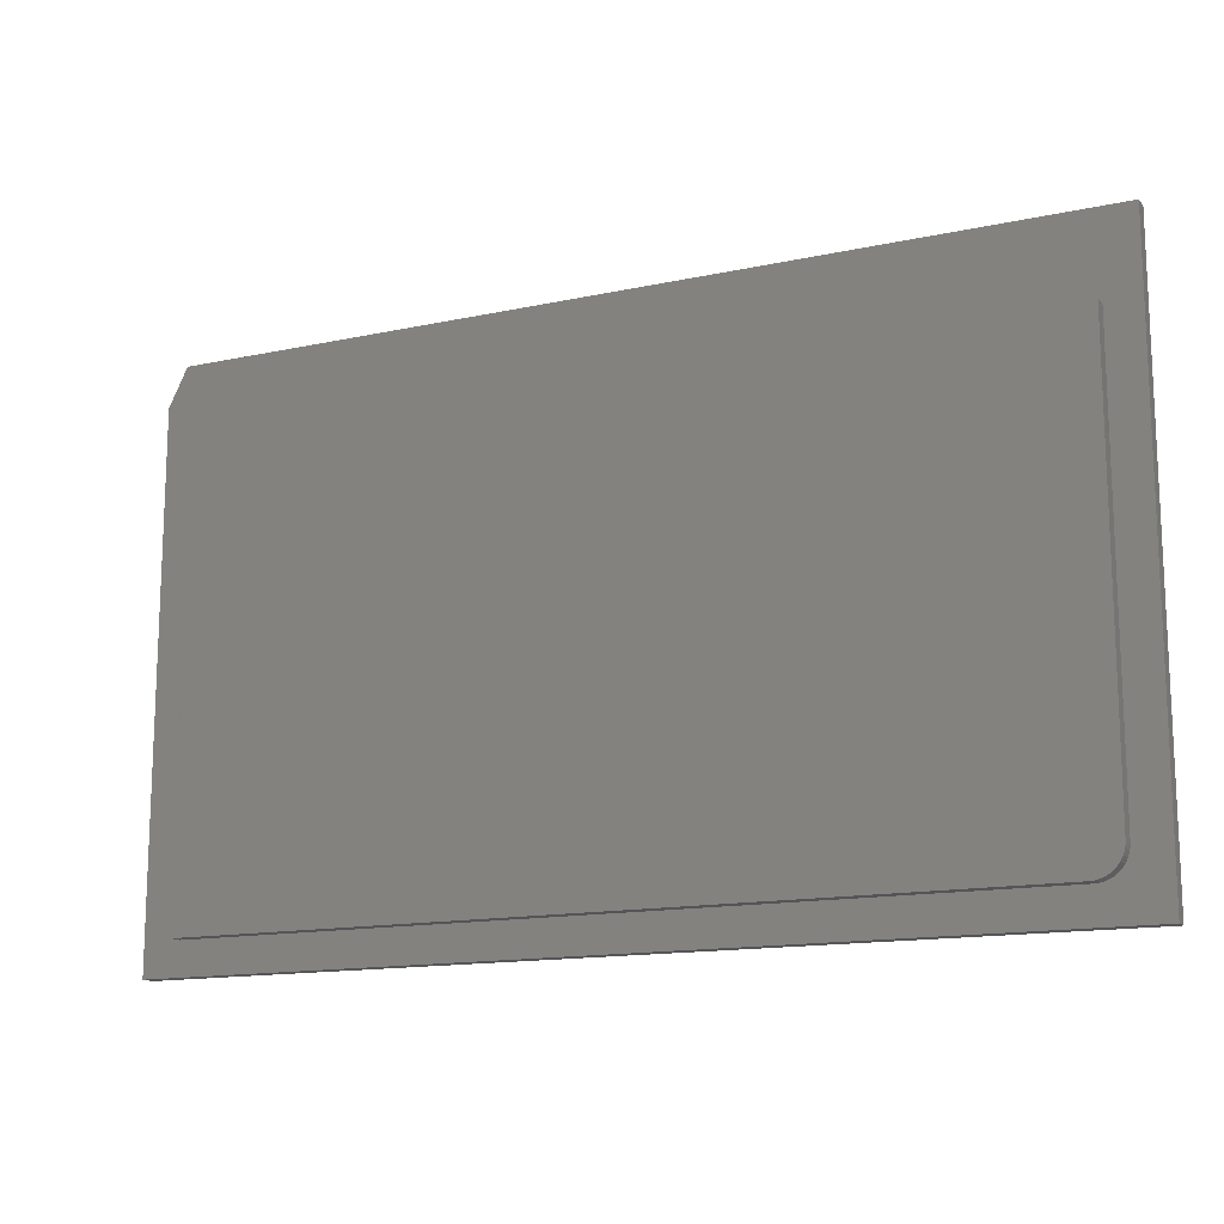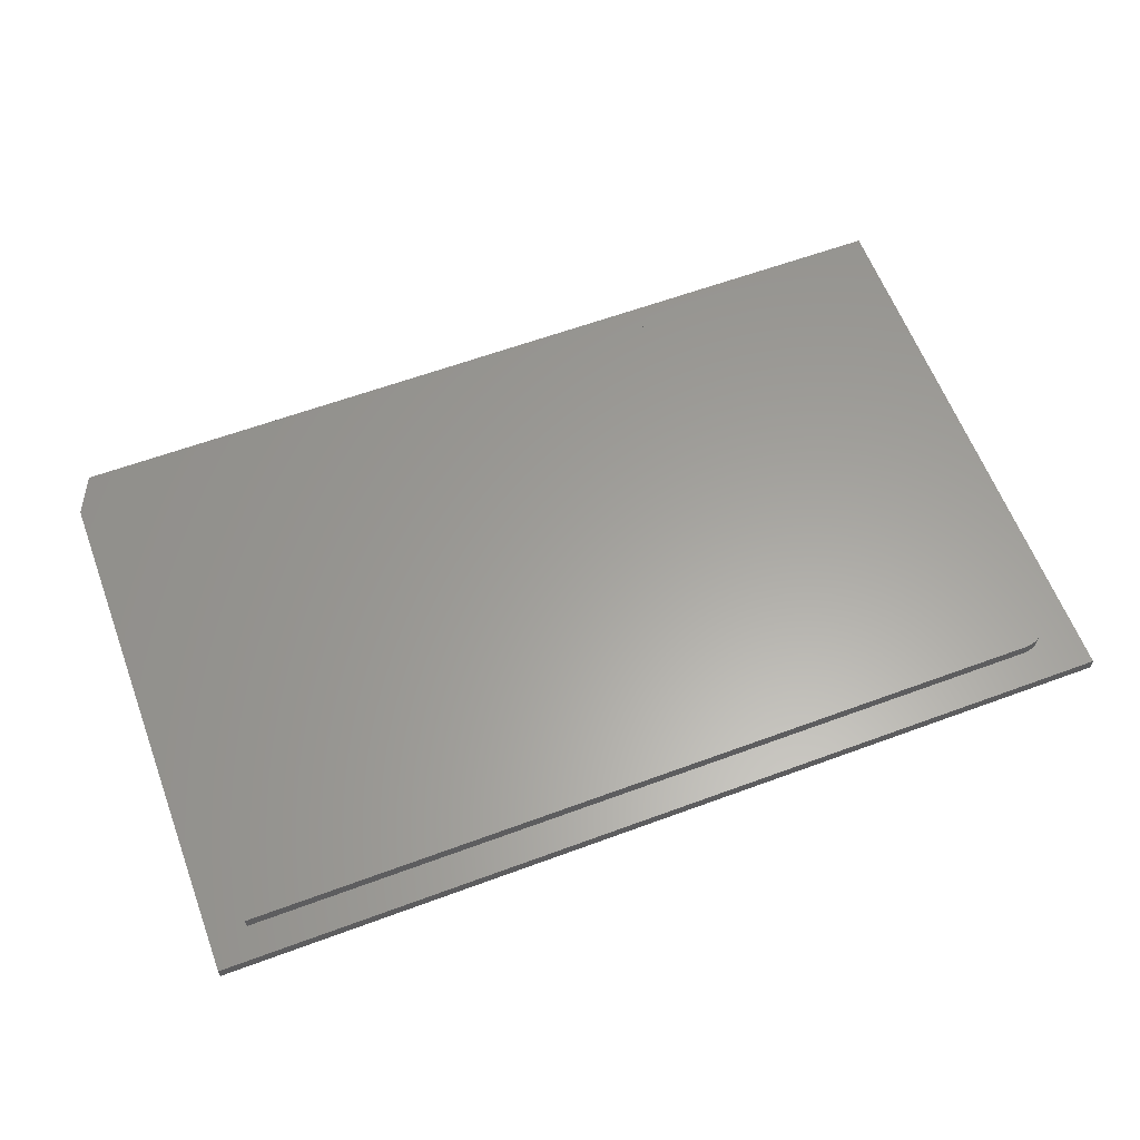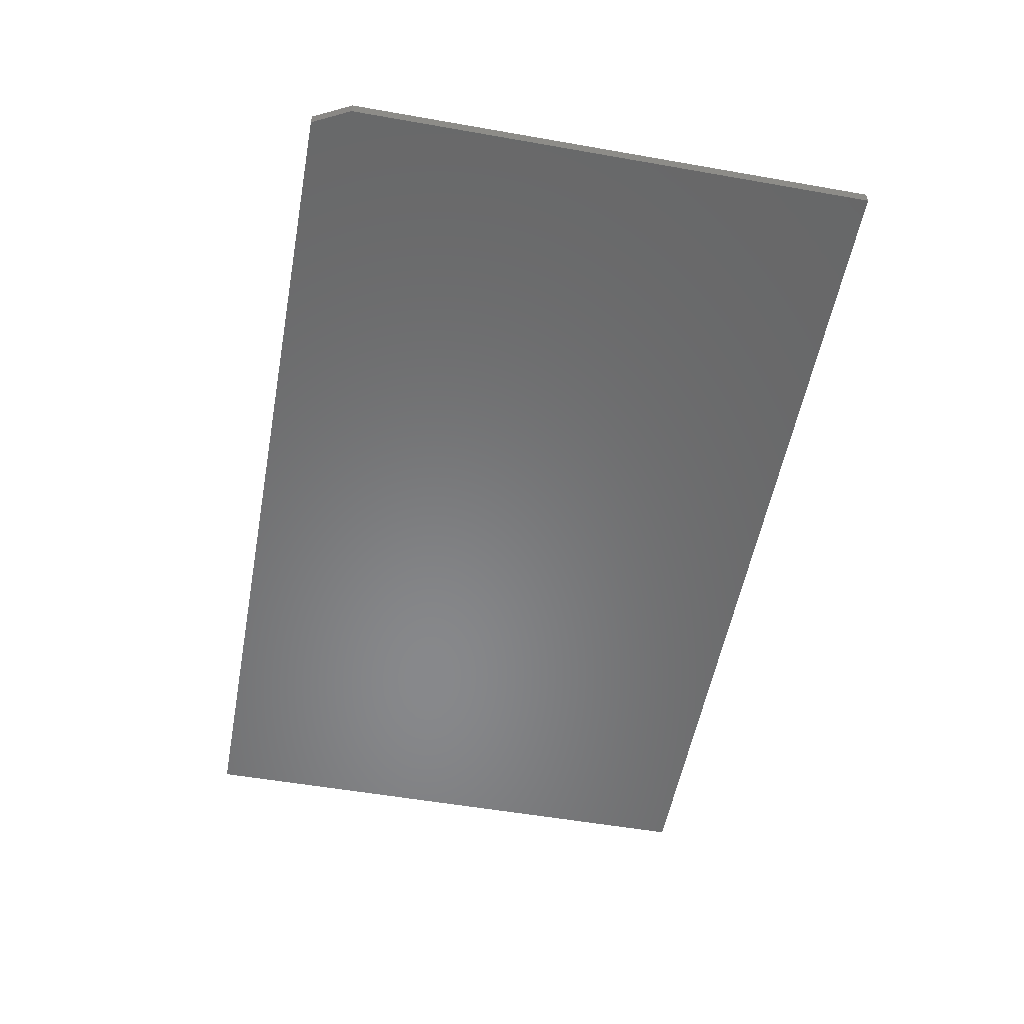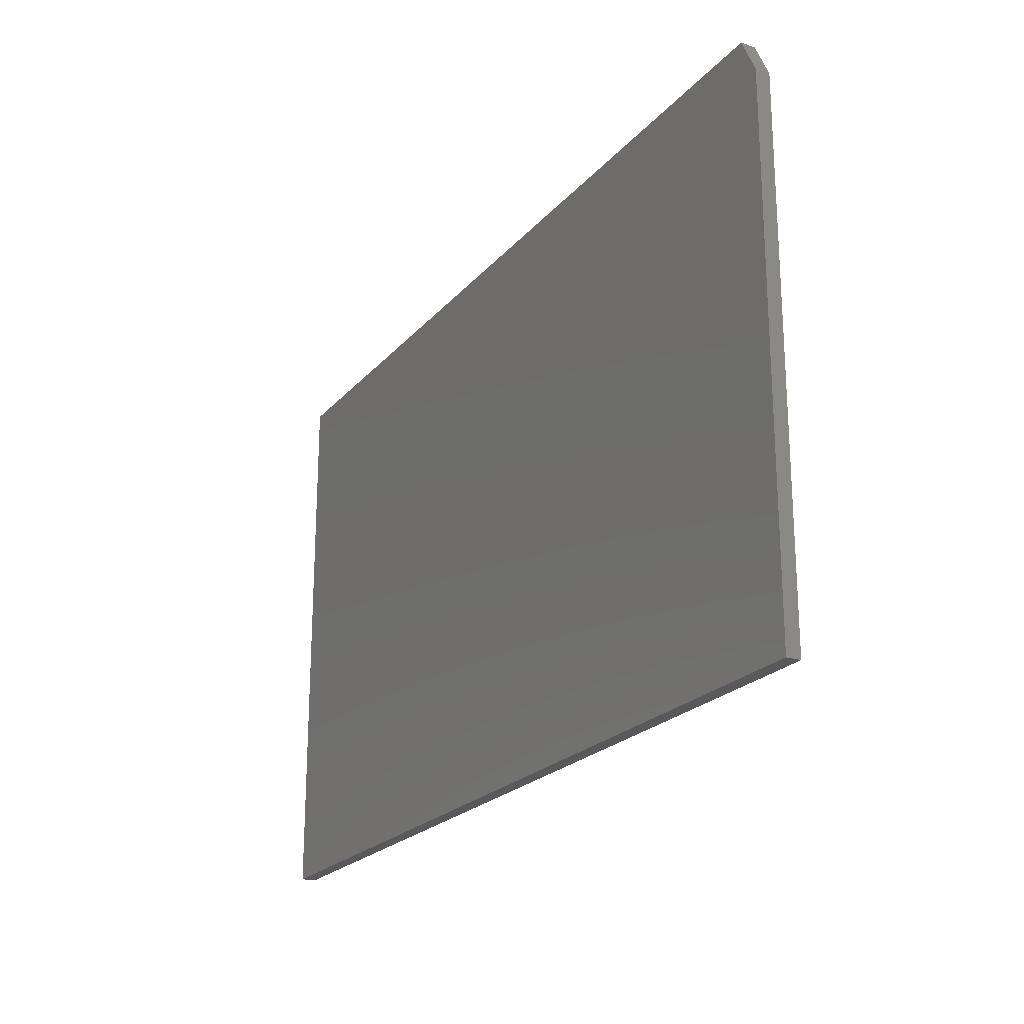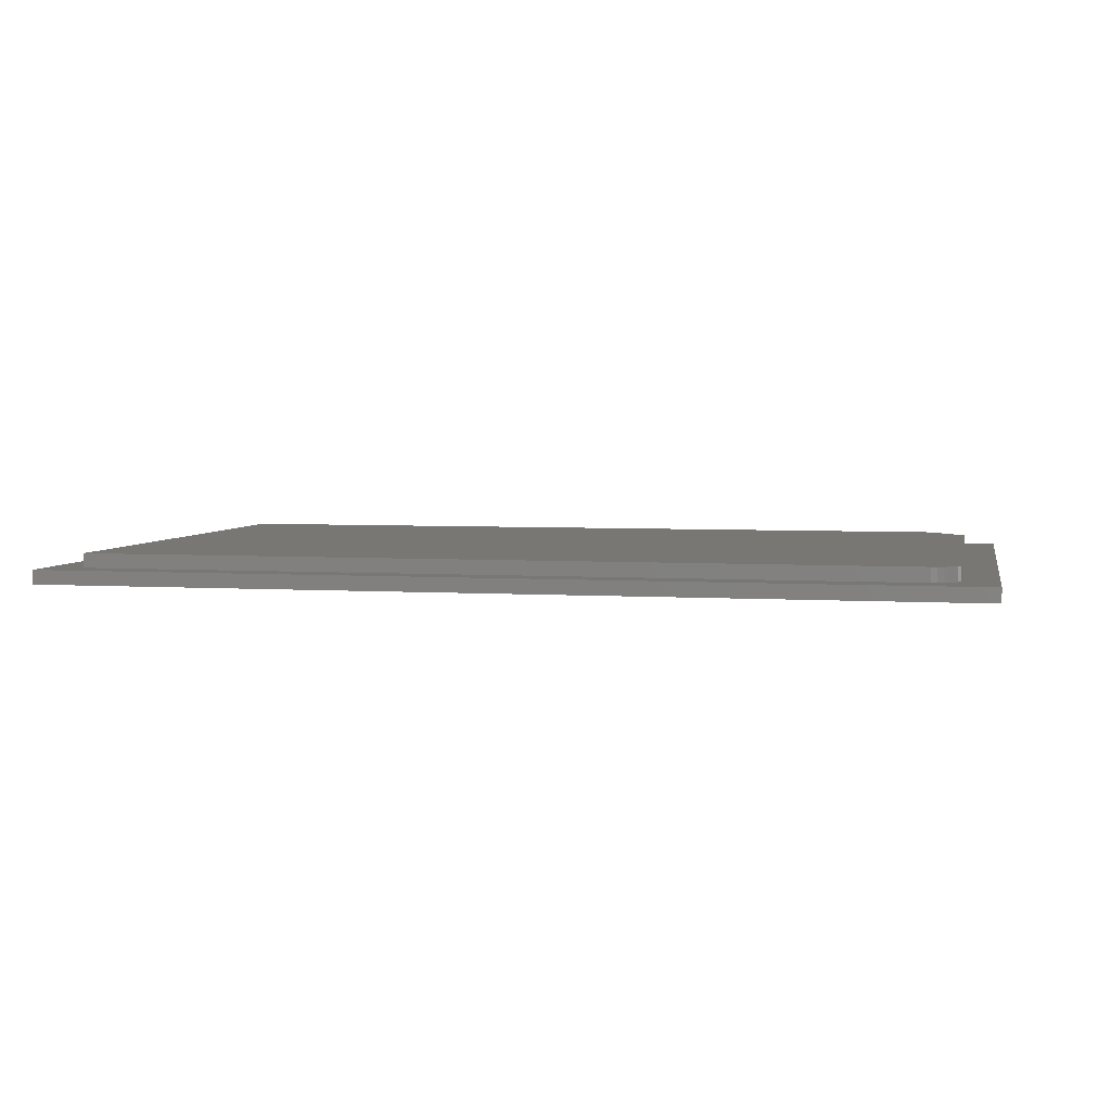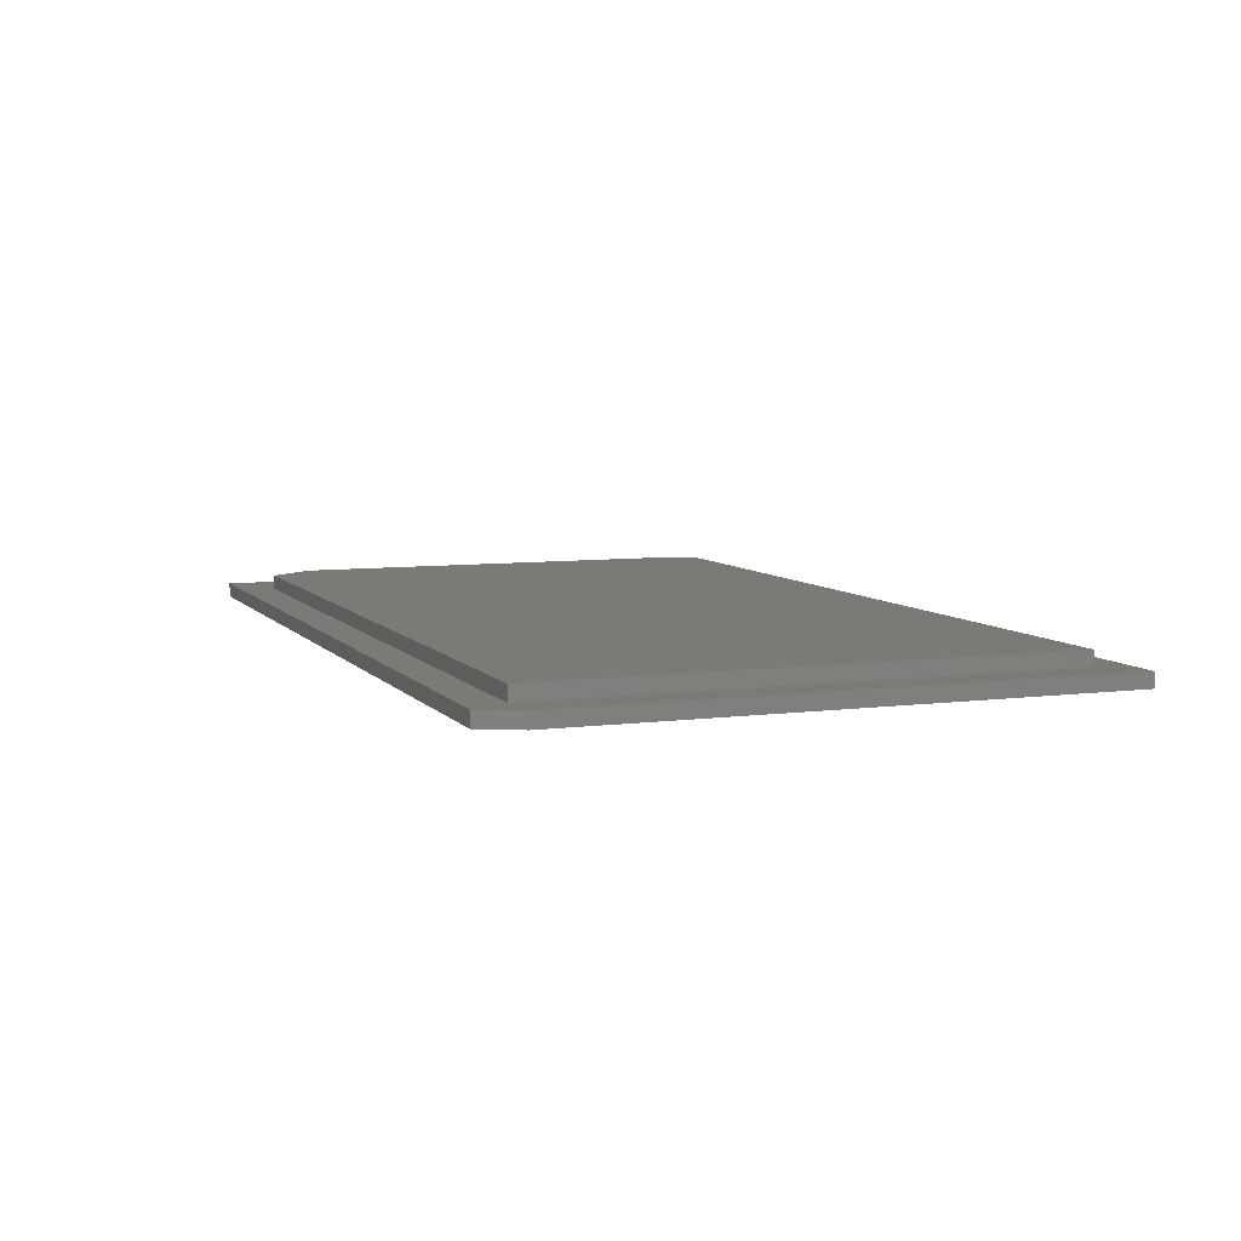
<metadata>
{"format":"stl","ext":"stl","renderer":"f3d","projection":"perspective","resolution":1024,"background":"white","views":[{"elev":-14.3,"azim":25.4,"up":"+Y"},{"elev":61.3,"azim":-20.6,"up":"+Z"},{"elev":-54.8,"azim":-100.5,"up":"+Z"},{"elev":-22.0,"azim":-119.0,"up":"+Y"},{"elev":4.3,"azim":11.8,"up":"+Z"},{"elev":7.2,"azim":-111.0,"up":"+Z"}]}
</metadata>
<code>
# stl→obj: 36 verts, 68 faces
v 0.6493 -0.4071 0.02344
v 0.6672 -0.4035 0.02344
v -0.6883 -0.4071 0.02344
v 0.6584 -0.4062 0.02344
v 0.6824 -0.3933 0.02344
v 0.6882 -0.3862 0.02344
v 0.6926 -0.3781 0.02344
v -0.6883 0.4145 0.02344
v 0.6952 -0.3693 0.02344
v 0.6961 -0.3602 0.02344
v 0.6961 0.3363 0.02344
v 0.6336 0.4145 0.02344
v 0.6753 -0.3992 0.02344
v 0.6961 -0.3602 0
v 0.6961 0.3363 0
v 0.6336 0.4145 0
v -0.6883 0.4145 0
v 0.75 -0.4609 0
v 0.75 0.4706 0
v 0.6952 -0.3693 0
v 0.6926 -0.3781 0
v 0.6882 -0.3862 0
v 0.6824 -0.3933 0
v 0.6753 -0.3992 0
v 0.6672 -0.4035 0
v 0.6584 -0.4062 0
v 0.6493 -0.4071 0
v -0.6883 -0.4071 0
v -0.75 -0.4609 0
v -0.7188 0.4706 0
v -0.75 0.4081 0
v -0.7188 0.4706 -0.02344
v 0.75 0.4706 -0.02344
v -0.75 0.4081 -0.02344
v 0.75 -0.4609 -0.02344
v -0.75 -0.4609 -0.02344
f 1 2 3
f 1 4 2
f 5 6 7
f 8 3 9
f 8 9 10
f 8 10 11
f 8 11 12
f 9 3 2
f 9 2 13
f 9 13 5
f 9 5 7
f 10 14 11
f 11 14 15
f 12 16 8
f 8 16 17
f 18 19 15
f 18 15 14
f 18 14 20
f 18 20 21
f 18 21 22
f 18 22 23
f 18 23 24
f 18 24 25
f 18 25 26
f 18 26 27
f 18 27 28
f 18 28 29
f 30 17 19
f 19 17 16
f 19 16 15
f 29 28 31
f 31 28 17
f 31 17 30
f 12 11 16
f 16 11 15
f 3 28 1
f 1 28 27
f 14 10 20
f 20 10 9
f 20 9 21
f 21 9 7
f 21 7 22
f 22 7 6
f 22 6 23
f 23 6 5
f 23 5 24
f 24 5 13
f 24 13 25
f 25 13 2
f 25 2 26
f 26 2 4
f 26 4 27
f 27 4 1
f 8 17 3
f 3 17 28
f 32 33 34
f 34 33 35
f 34 35 36
f 34 36 31
f 31 36 29
f 33 32 19
f 19 32 30
f 31 30 34
f 34 30 32
f 35 33 18
f 18 33 19
f 36 35 29
f 29 35 18

</code>
